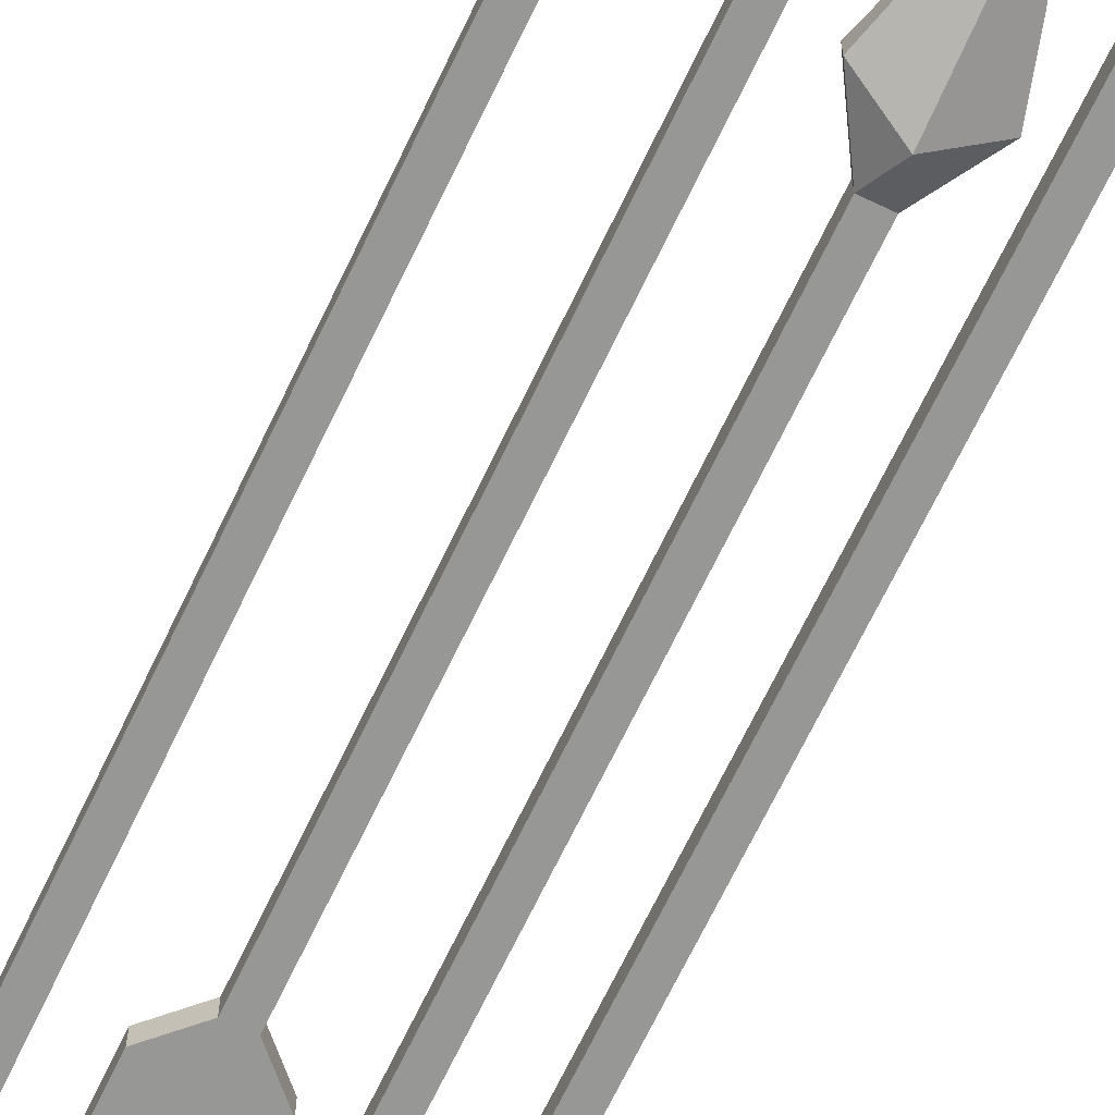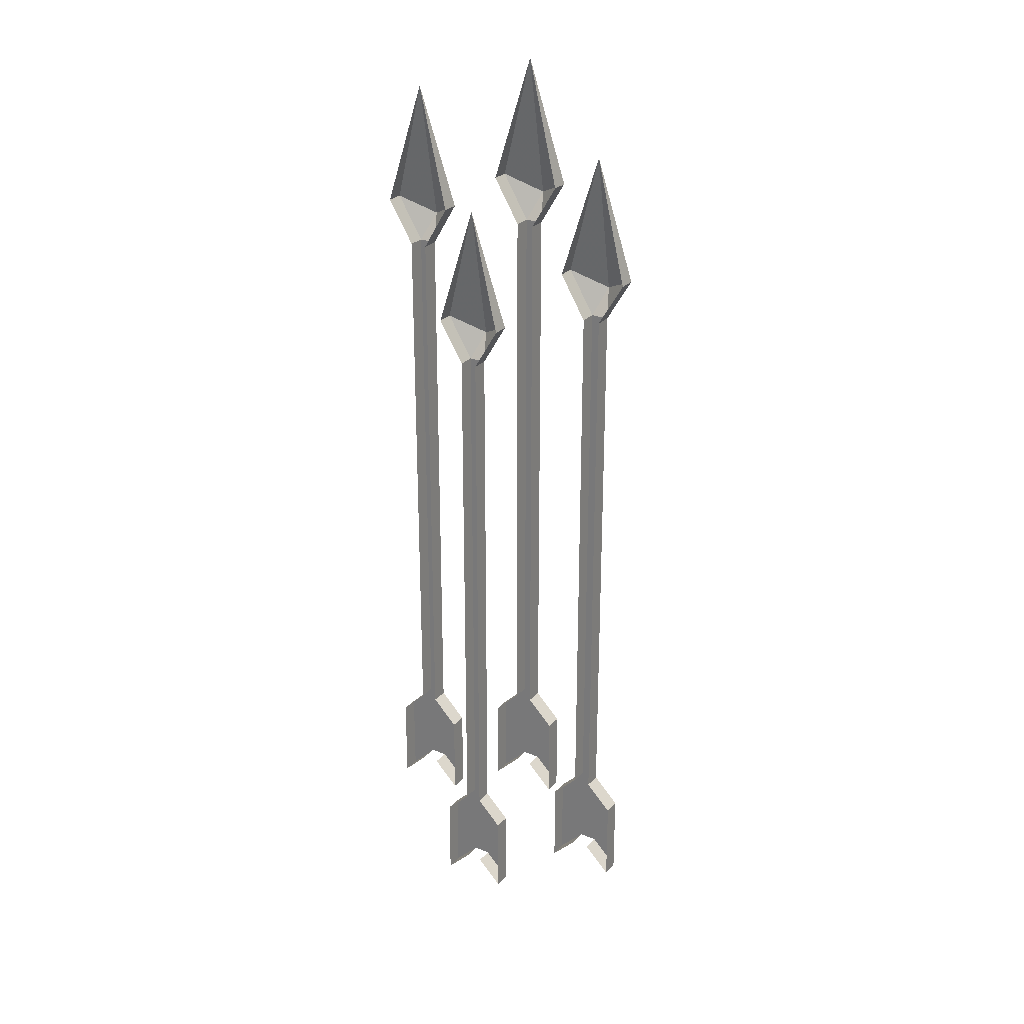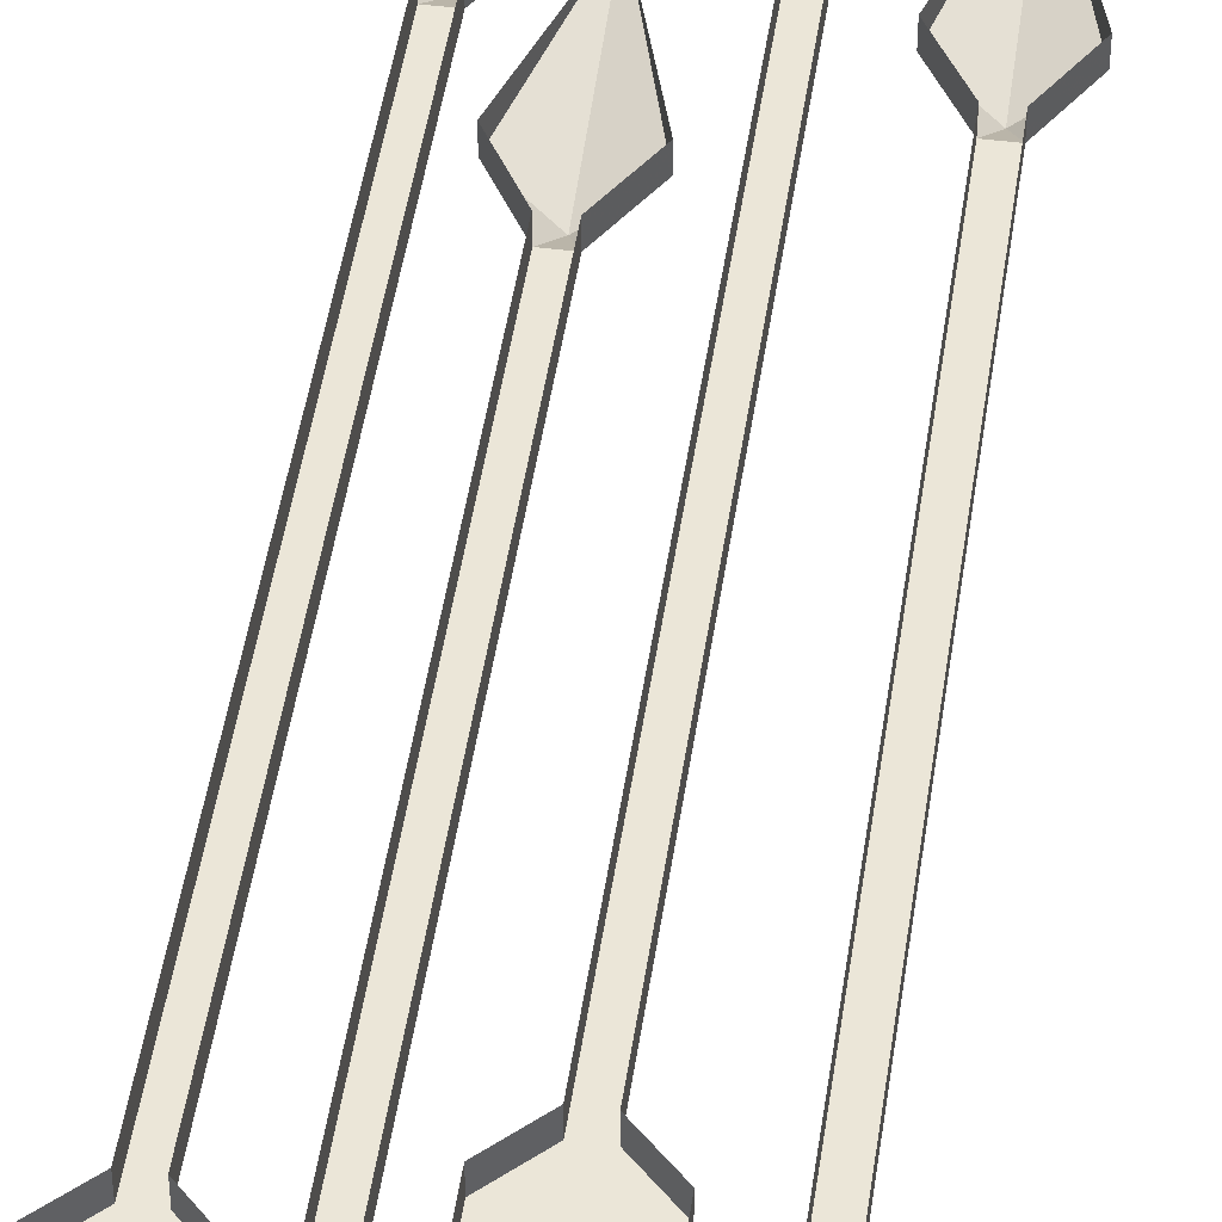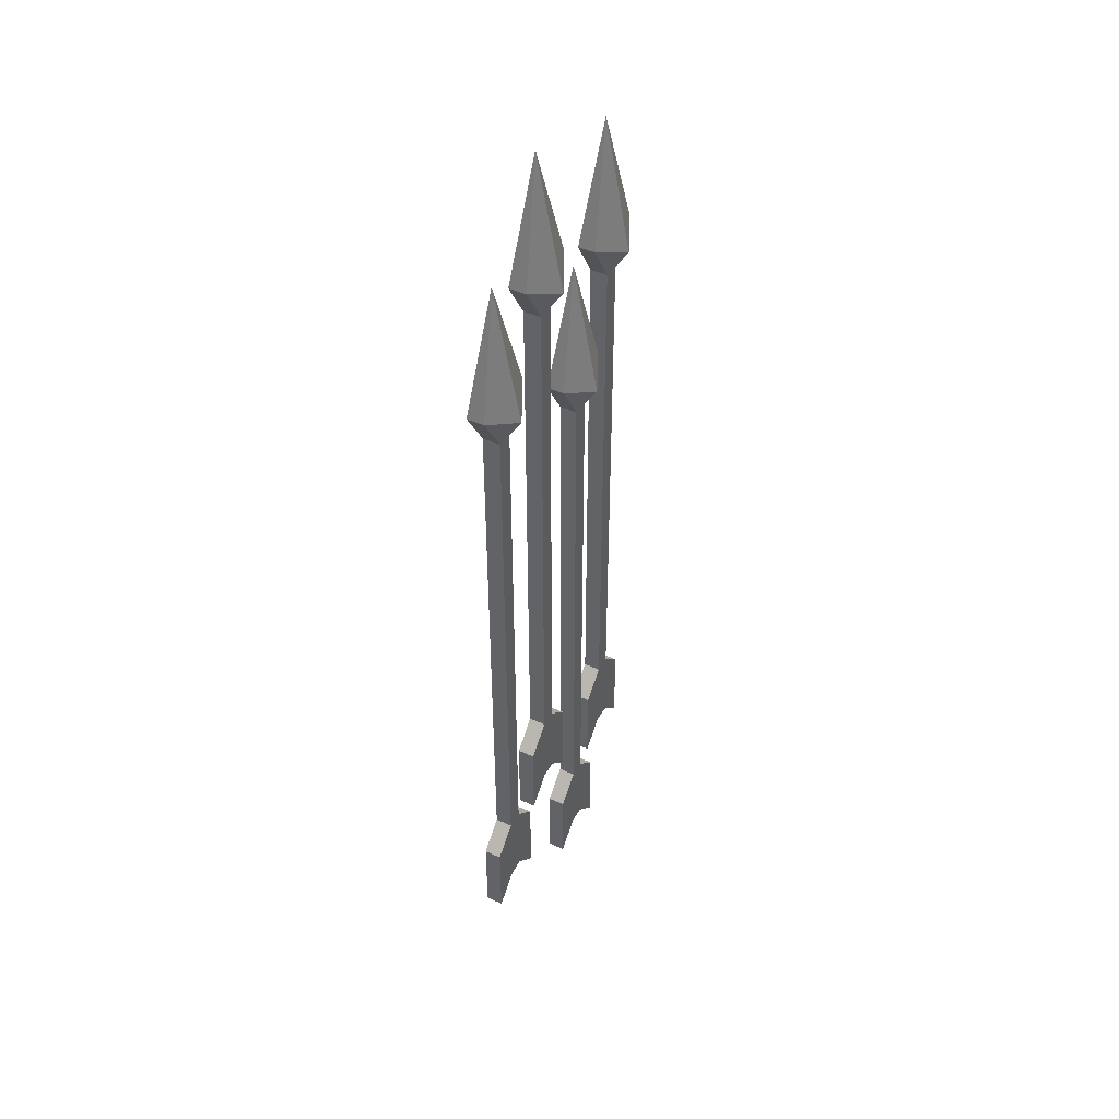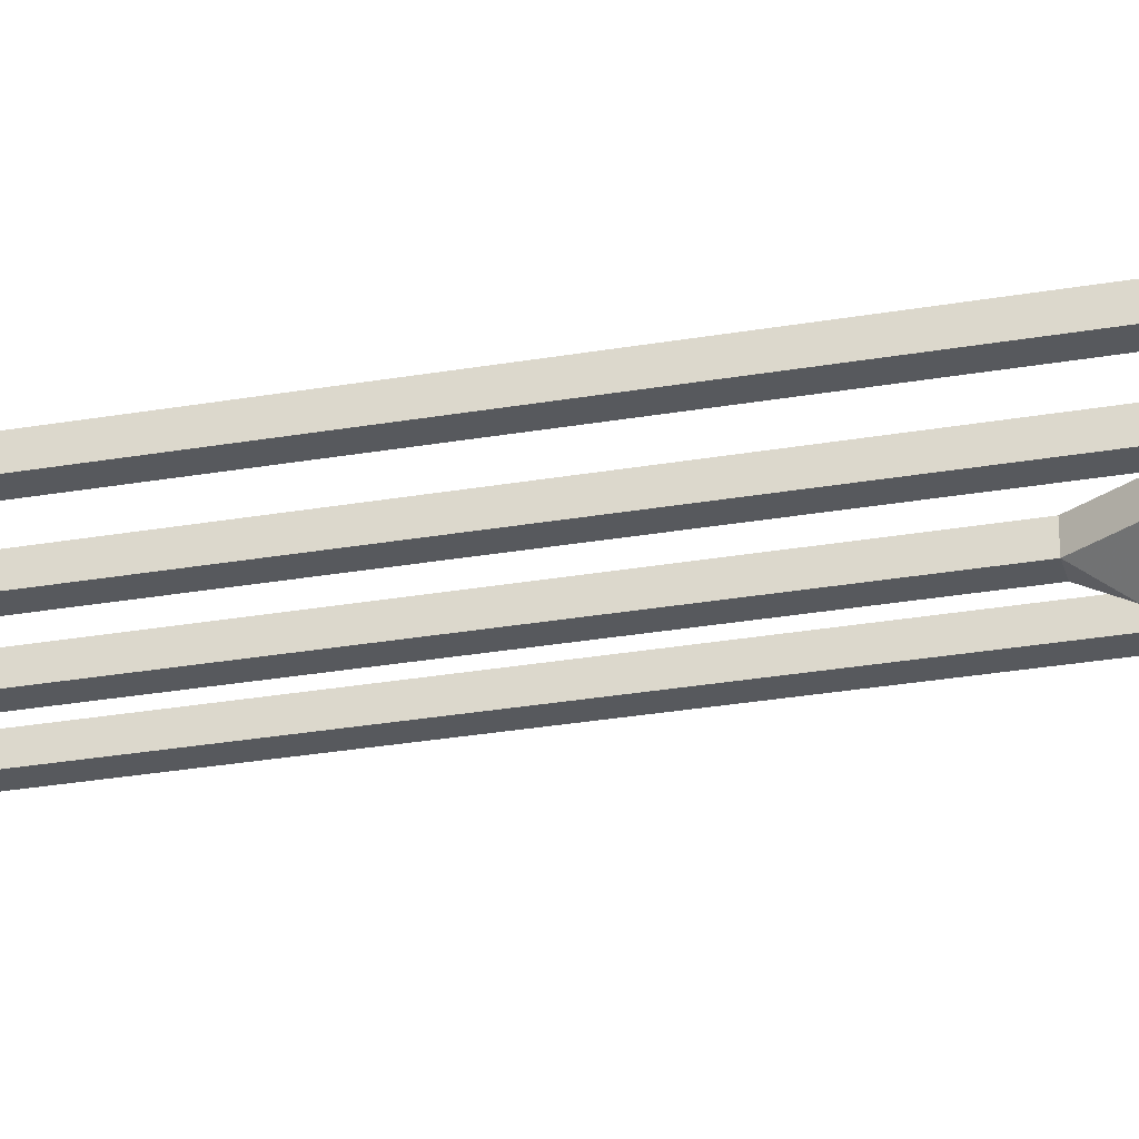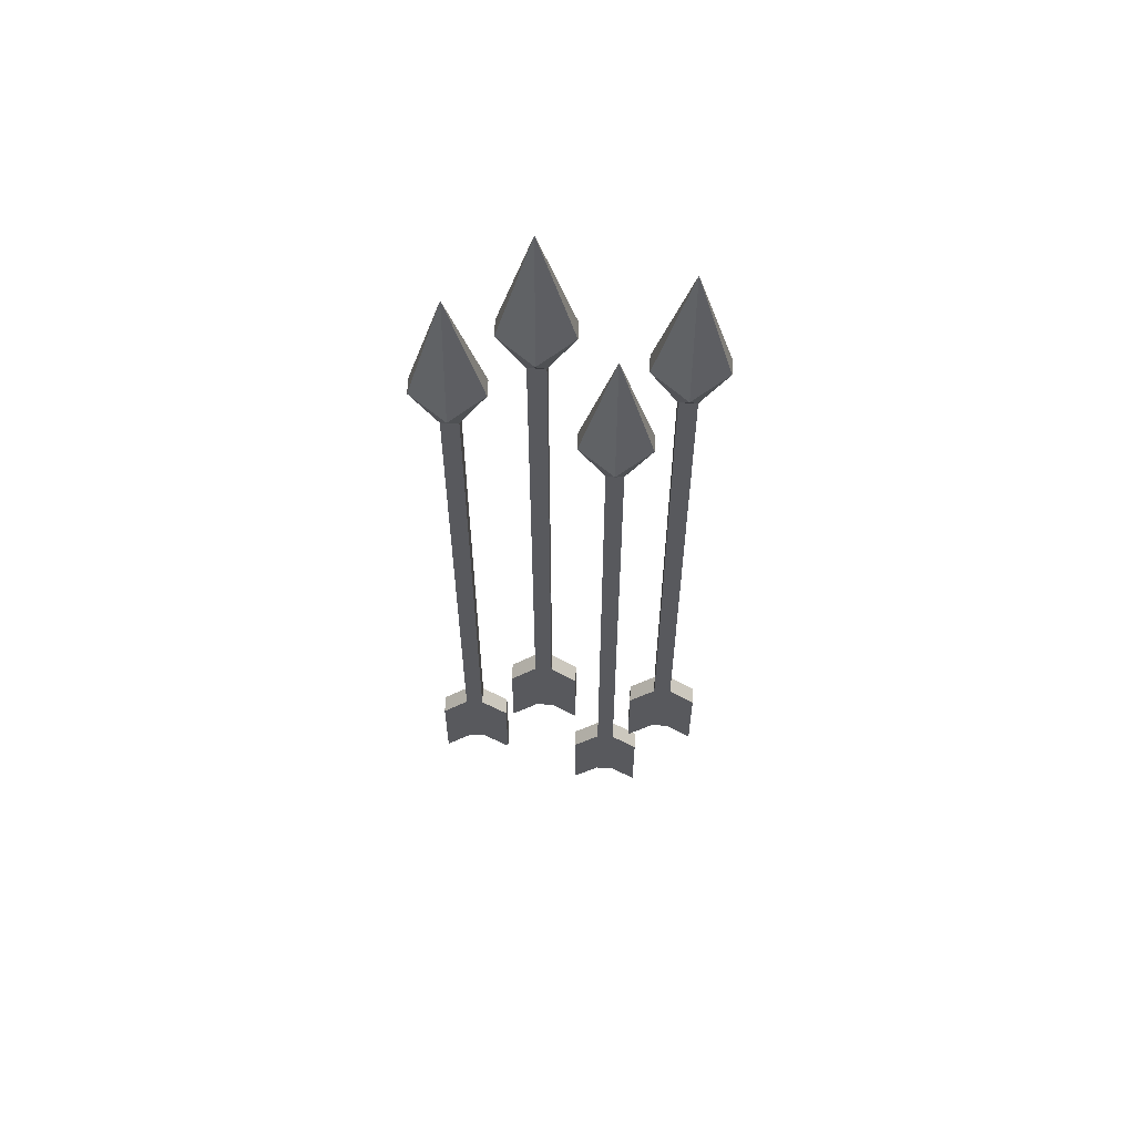
<metadata>
{"format":"obj","ext":"obj","renderer":"f3d","projection":"perspective","resolution":1024,"background":"white","views":[{"elev":-68.1,"azim":-25.5,"up":"+Y"},{"elev":26.6,"azim":-148.0,"up":"+Z"},{"elev":46.5,"azim":-171.8,"up":"+Y"},{"elev":45.8,"azim":-62.4,"up":"+Z"},{"elev":-29.4,"azim":-75.7,"up":"+Y"},{"elev":60.0,"azim":2.3,"up":"+Z"}]}
</metadata>
<code>
v 0.04688 -0.007812 0.2891
v 0.04688 -0.03125 0.1641
v 0.07812 -0.01562 0.1797
v 0.07812 0 0.1797
v 0.05469 -0.01562 0.1406
v 0.05469 0 0.1406
v 0.05469 -0.01562 -0.3594
v 0.05469 0 -0.3594
v 0.07812 0 -0.3828
v 0.07812 -0.01562 -0.3828
v 0.07812 -0.01562 -0.4609
v 0.07812 0 -0.4609
v 0.05469 0 -0.4375
v 0.05469 -0.01562 -0.4375
v 0.03906 -0.01562 -0.4375
v 0.03906 -0.01562 -0.3594
v 0.01562 -0.01562 -0.4609
v 0.01562 0 -0.4609
v 0.03906 0 -0.4375
v 0.01562 -0.01562 0.1797
v 0.01562 0 0.1797
v 0.03906 0 0.1406
v 0.03906 -0.01562 0.1406
v 0.01562 -0.01562 -0.3828
v 0.01562 0 -0.3828
v 0.03906 0 -0.3594
v 0.1016 -0.007812 0.3984
v 0.1016 -0.03125 0.2734
v 0.1328 -0.01562 0.2891
v 0.1328 0 0.2891
v 0.1094 -0.01562 0.25
v 0.1094 0 0.25
v 0.1094 -0.01562 -0.25
v 0.1094 0 -0.25
v 0.1328 0 -0.2734
v 0.1328 -0.01562 -0.2734
v 0.1328 -0.01562 -0.3516
v 0.1328 0 -0.3516
v 0.1094 0 -0.3281
v 0.1094 -0.01562 -0.3281
v 0.09375 -0.01562 -0.3281
v 0.09375 -0.01562 -0.25
v 0.07031 -0.01562 -0.3516
v 0.07031 0 -0.3516
v 0.09375 0 -0.3281
v 0.07031 -0.01562 0.2891
v 0.07031 0 0.2891
v 0.09375 0 0.25
v 0.09375 -0.01562 0.25
v 0.09375 0 -0.25
v 0.07031 -0.01562 -0.2734
v 0.07031 0 -0.2734
v -0.01562 -0.007812 0.4375
v -0.01562 -0.03125 0.3125
v 0.01562 -0.01562 0.3281
v 0.01562 0 0.3281
v -0.007812 -0.01562 0.2891
v -0.007812 0 0.2891
v -0.007812 -0.01562 -0.2109
v -0.007812 0 -0.2109
v 0.01562 0 -0.2344
v 0.01562 -0.01562 -0.2344
v 0.01562 -0.01562 -0.3125
v 0.01562 0 -0.3125
v -0.007812 0 -0.2891
v -0.007812 -0.01562 -0.2891
v -0.02344 -0.01562 -0.2891
v -0.02344 -0.01562 -0.2109
v -0.04688 -0.01562 -0.3125
v -0.04688 0 -0.3125
v -0.02344 0 -0.2891
v -0.04688 -0.01562 0.3281
v -0.04688 0 0.3281
v -0.02344 0 0.2891
v -0.02344 -0.01562 0.2891
v -0.02344 0 -0.2109
v -0.04688 -0.01562 -0.2344
v -0.04688 0 -0.2344
v -0.08594 -0.007812 0.3594
v -0.08594 -0.03125 0.2344
v -0.05469 -0.01562 0.25
v -0.05469 0 0.25
v -0.07812 -0.01562 0.2109
v -0.07812 0 0.2109
v -0.07812 -0.01562 -0.2891
v -0.07812 0 -0.2891
v -0.05469 0 -0.3125
v -0.05469 -0.01562 -0.3125
v -0.05469 -0.01562 -0.3906
v -0.05469 0 -0.3906
v -0.07812 0 -0.3672
v -0.07812 -0.01562 -0.3672
v -0.09375 -0.01562 -0.3672
v -0.09375 -0.01562 -0.2891
v -0.1172 -0.01562 -0.3906
v -0.1172 0 -0.3906
v -0.09375 0 -0.3672
v -0.1172 -0.01562 0.25
v -0.1172 0 0.25
v -0.09375 0 0.2109
v -0.09375 -0.01562 0.2109
v -0.09375 0 -0.2891
v -0.1172 -0.01562 -0.3125
v -0.1172 0 -0.3125
f 1 2 3
f 1 3 4
f 20 2 1
f 20 1 21
f 27 28 29
f 27 29 30
f 46 28 27
f 46 27 47
f 53 54 55
f 53 55 56
f 72 54 53
f 72 53 73
f 79 80 81
f 79 81 82
f 98 80 79
f 98 79 99
f 4 3 5
f 4 5 6
f 20 21 22
f 20 22 23
f 20 23 2
f 2 23 5
f 2 5 3
f 30 29 31
f 30 31 32
f 46 47 48
f 46 48 49
f 46 49 28
f 28 49 31
f 28 31 29
f 56 55 57
f 56 57 58
f 72 73 74
f 72 74 75
f 72 75 54
f 54 75 57
f 54 57 55
f 82 81 83
f 82 83 84
f 98 99 100
f 98 100 101
f 98 101 80
f 80 101 83
f 80 83 81
f 6 5 7
f 6 7 8
f 14 7 15
f 15 7 16
f 26 16 23
f 26 23 22
f 32 31 33
f 32 33 34
f 40 33 41
f 41 33 42
f 42 33 31
f 42 31 49
f 42 49 50
f 49 48 50
f 58 57 59
f 58 59 60
f 66 59 67
f 67 59 68
f 68 59 57
f 68 57 75
f 68 75 76
f 75 74 76
f 84 83 85
f 84 85 86
f 92 85 93
f 93 85 94
f 94 85 83
f 94 83 101
f 94 101 102
f 101 100 102
f 16 7 5
f 16 5 23
f 8 7 9
f 9 7 10
f 9 10 11
f 9 11 12
f 12 11 13
f 13 11 14
f 14 11 10
f 14 10 7
f 15 16 17
f 15 17 18
f 15 18 19
f 16 24 17
f 17 24 18
f 18 24 25
f 25 24 26
f 26 24 16
f 34 33 35
f 35 33 36
f 35 36 37
f 35 37 38
f 38 37 39
f 39 37 40
f 40 37 36
f 40 36 33
f 41 42 43
f 41 43 44
f 41 44 45
f 42 50 51
f 42 51 43
f 43 51 44
f 44 51 52
f 52 51 50
f 60 59 61
f 61 59 62
f 61 62 63
f 61 63 64
f 64 63 65
f 65 63 66
f 66 63 62
f 66 62 59
f 67 68 69
f 67 69 70
f 67 70 71
f 68 76 77
f 68 77 69
f 69 77 70
f 70 77 78
f 78 77 76
f 86 85 87
f 87 85 88
f 87 88 89
f 87 89 90
f 90 89 91
f 91 89 92
f 92 89 88
f 92 88 85
f 93 94 95
f 93 95 96
f 93 96 97
f 94 102 103
f 94 103 95
f 95 103 96
f 96 103 104
f 104 103 102

</code>
